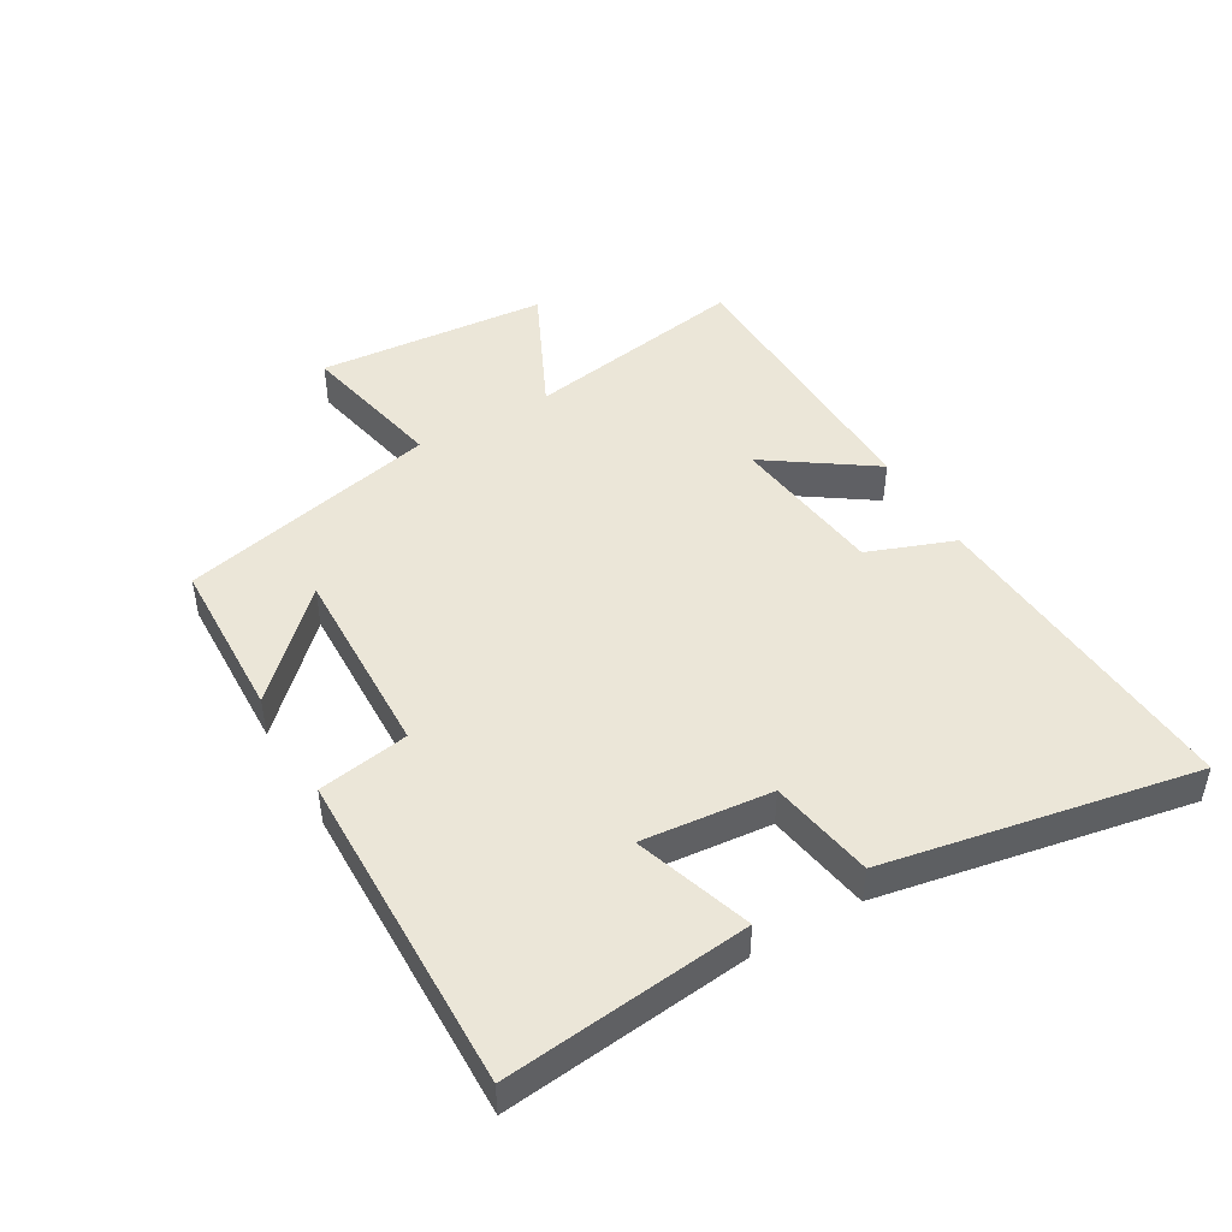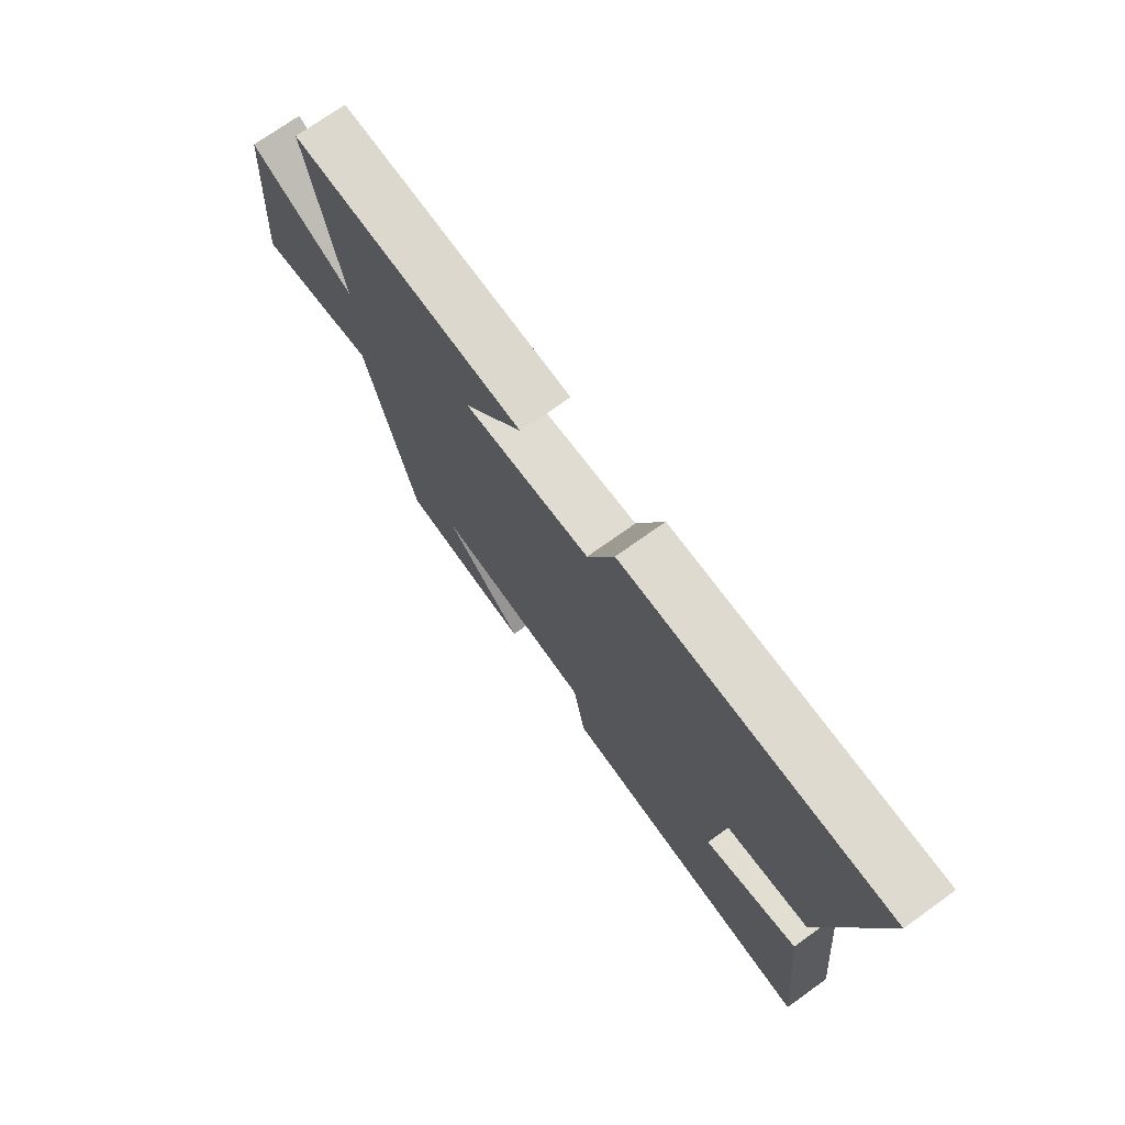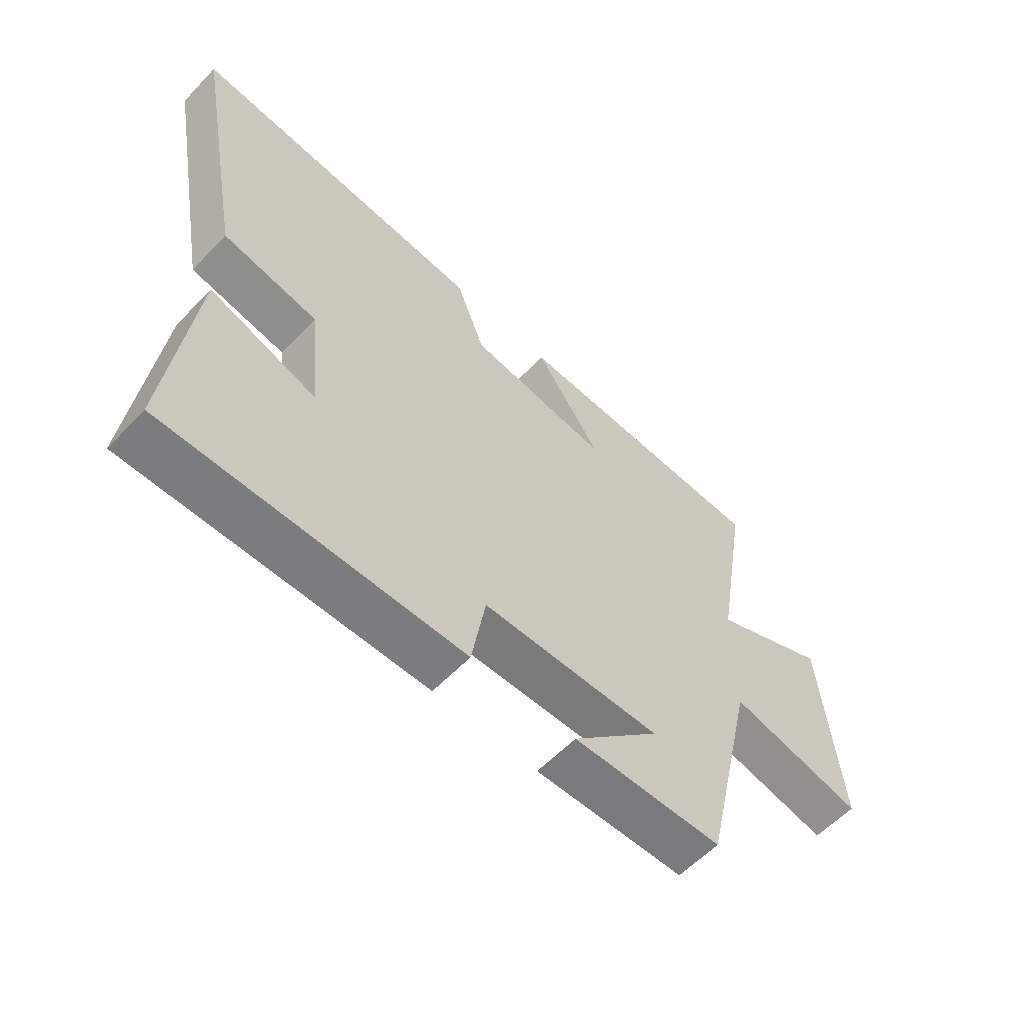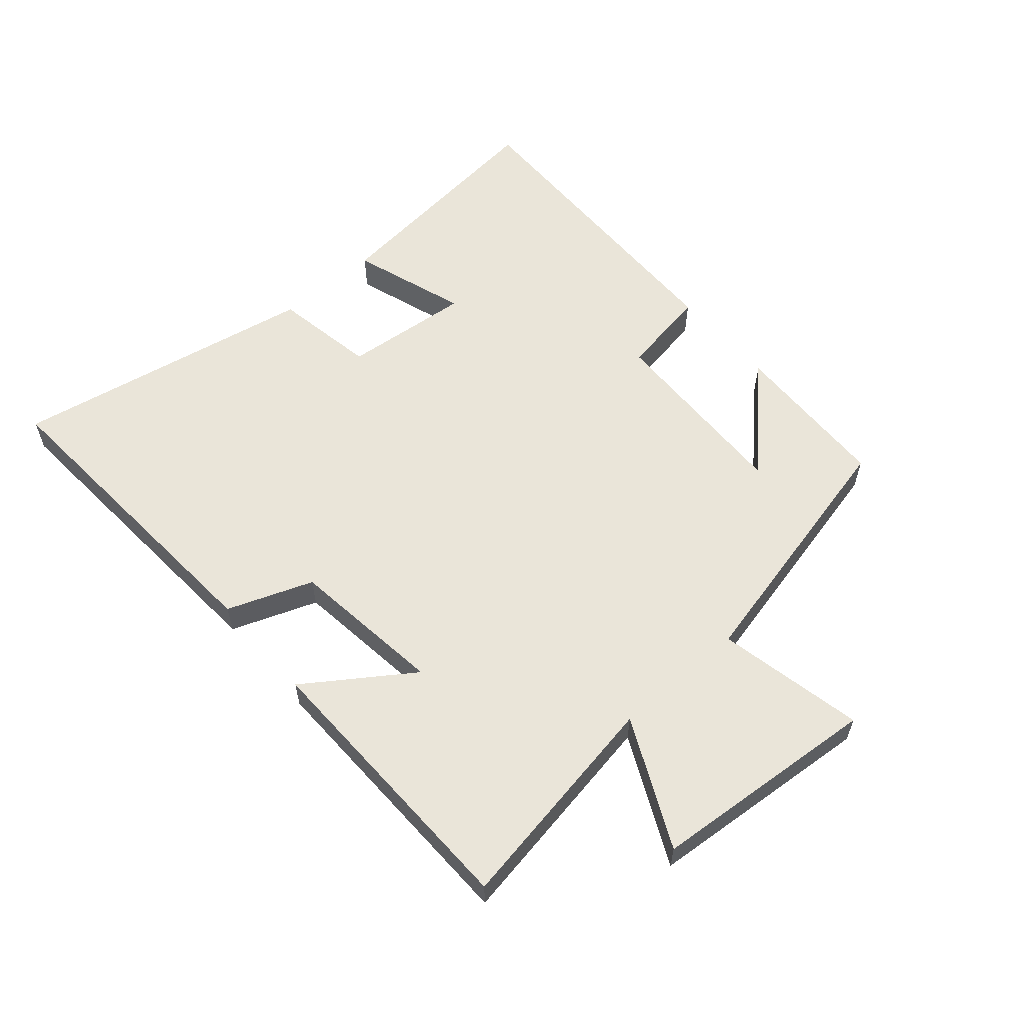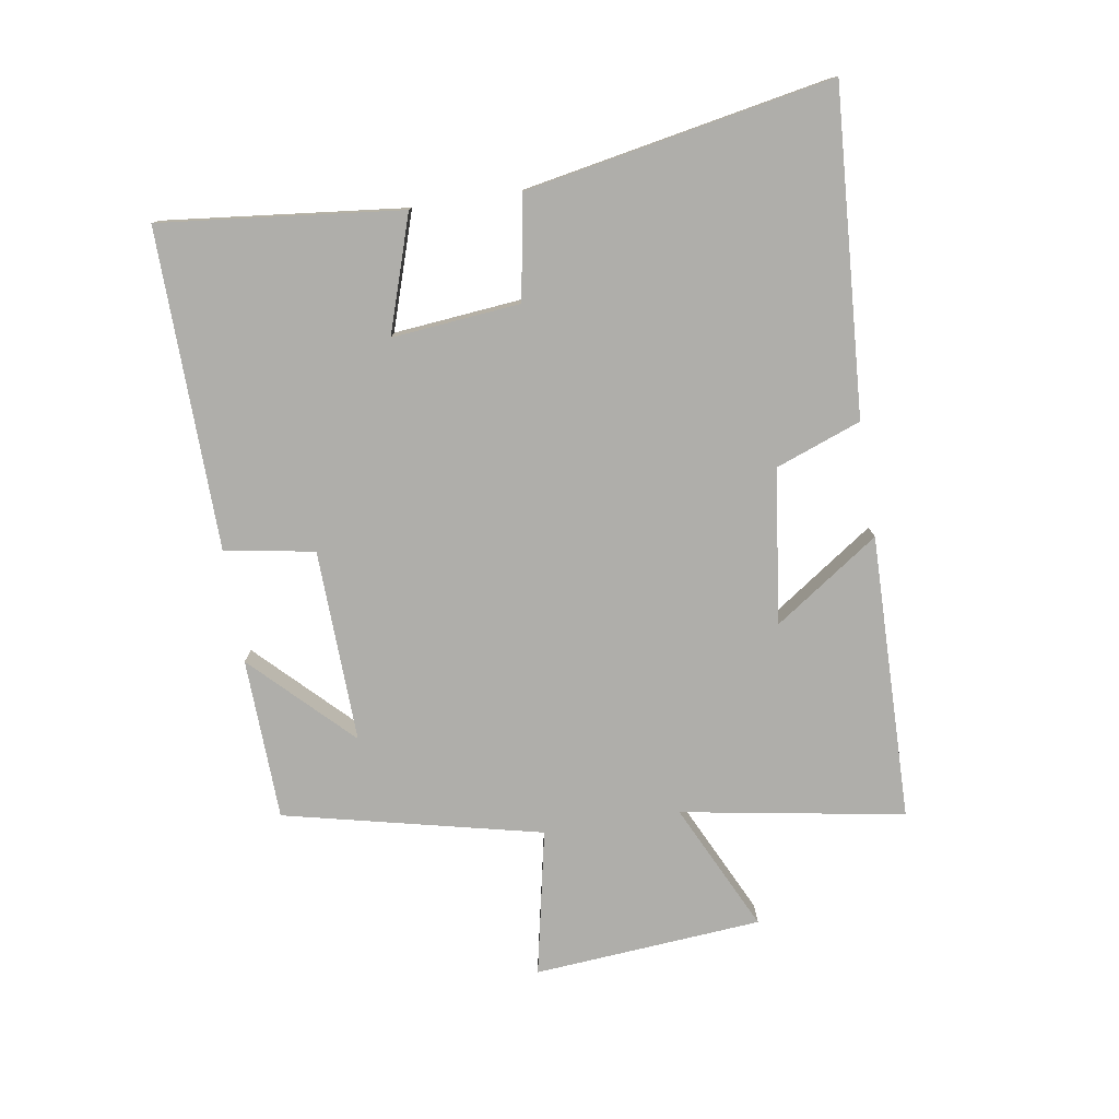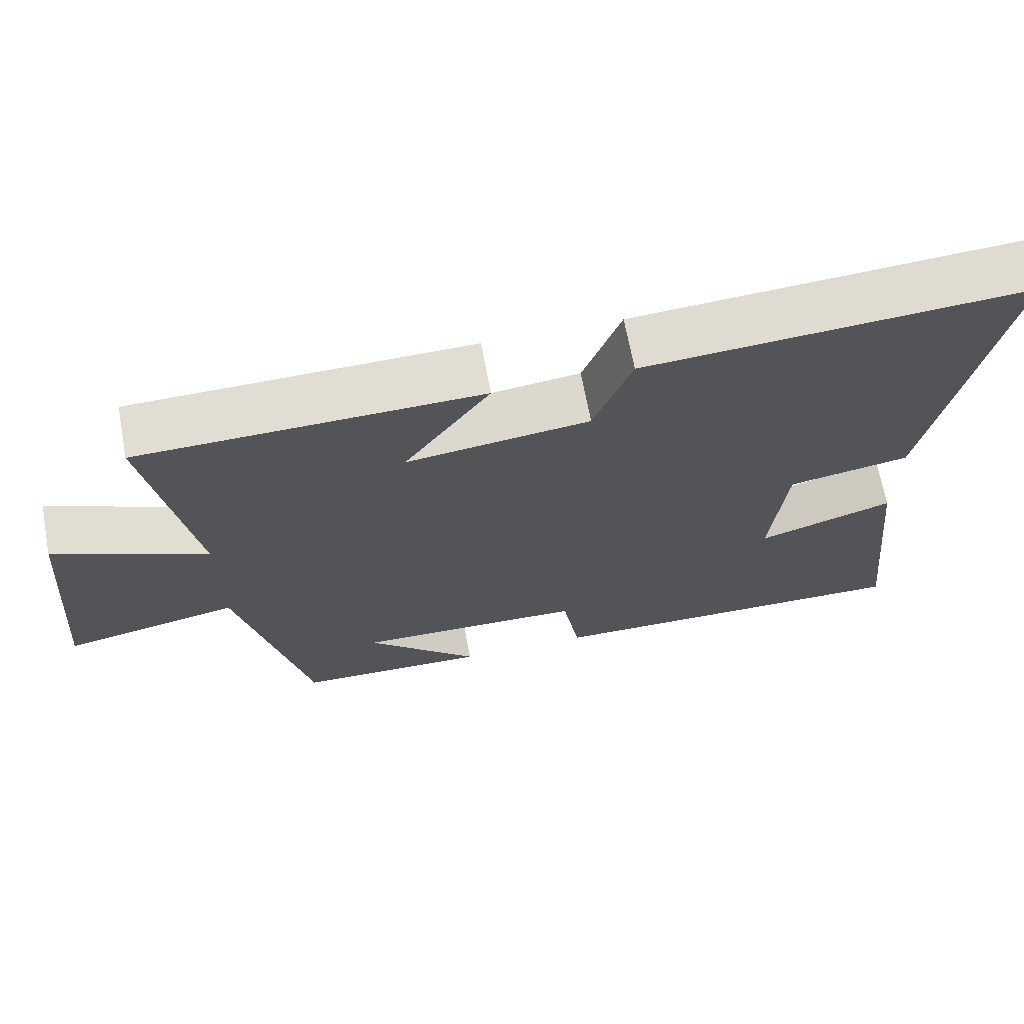
<metadata>
{"format":"obj","ext":"obj","renderer":"f3d","projection":"perspective","resolution":1024,"background":"white","views":[{"elev":46.4,"azim":-120.3,"up":"+Y"},{"elev":73.1,"azim":-125.6,"up":"+Z"},{"elev":-59.3,"azim":-43.4,"up":"+Z"},{"elev":58.5,"azim":49.0,"up":"+Y"},{"elev":-77.6,"azim":-81.0,"up":"+Y"},{"elev":67.8,"azim":169.4,"up":"+Z"}]}
</metadata>
<code>
v 0.56 0.07 0.492
v 0.5 0.07 0.137
v 0.704 0.07 0.235
v 0.734 0.07 -0.129
v 0.5 0.07 -0.081
v 0.406 0.07 -0.491
v 0.148 0.07 -0.5
v 0.3 0.07 -0.347
v -0.008 0.07 -0.357
v -0.032 0.07 -0.5
v -0.541 0.07 -0.51
v -0.5 0.07 -0.126
v -0.316 0.07 -0.186
v -0.336 0.07 0.018
v -0.5 0.07 0.046
v -0.592 0.07 0.533
v -0.078 0.07 0.5
v -0.027 0.07 0.364
v 0.219 0.07 0.334
v 0.104 0.07 0.5
v 0.56 0 0.492
v 0.5 0 0.137
v 0.704 0 0.235
v 0.734 0 -0.129
v 0.5 0 -0.081
v 0.406 0 -0.491
v 0.148 0 -0.5
v 0.3 0 -0.347
v -0.008 0 -0.357
v -0.032 0 -0.5
v -0.541 0 -0.51
v -0.5 0 -0.126
v -0.316 0 -0.186
v -0.336 0 0.018
v -0.5 0 0.046
v -0.592 0 0.533
v -0.078 0 0.5
v -0.027 0 0.364
v 0.219 0 0.334
v 0.104 0 0.5
f 19 20 1 2
f 18 19 2
f 15 16 17 18
f 14 15 18 2
f 13 14 2
f 10 11 12 13
f 9 10 13
f 8 9 13 2
f 6 7 8
f 5 6 8 2
f 2 3 4 5
f 22 21 40 39
f 22 39 38
f 38 37 36 35
f 22 38 35 34
f 22 34 33
f 33 32 31 30
f 33 30 29
f 22 33 29 28
f 28 27 26
f 22 28 26 25
f 25 24 23 22
f 1 21 22 2
f 2 22 23 3
f 3 23 24 4
f 4 24 25 5
f 5 25 26 6
f 6 26 27 7
f 7 27 28 8
f 8 28 29 9
f 9 29 30 10
f 10 30 31 11
f 11 31 32 12
f 12 32 33 13
f 13 33 34 14
f 14 34 35 15
f 15 35 36 16
f 16 36 37 17
f 17 37 38 18
f 18 38 39 19
f 19 39 40 20
f 20 40 21 1

</code>
